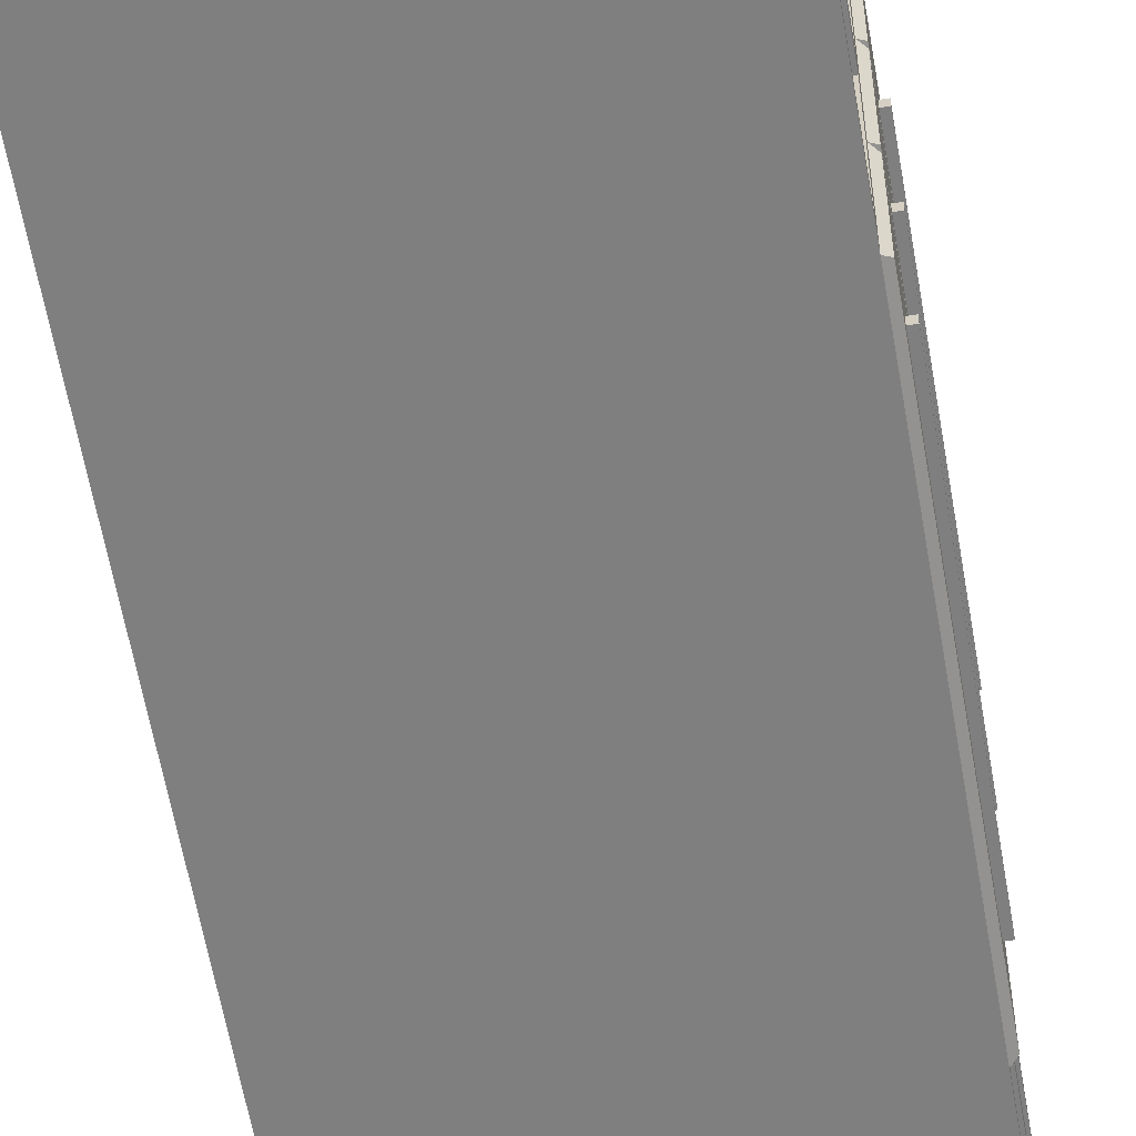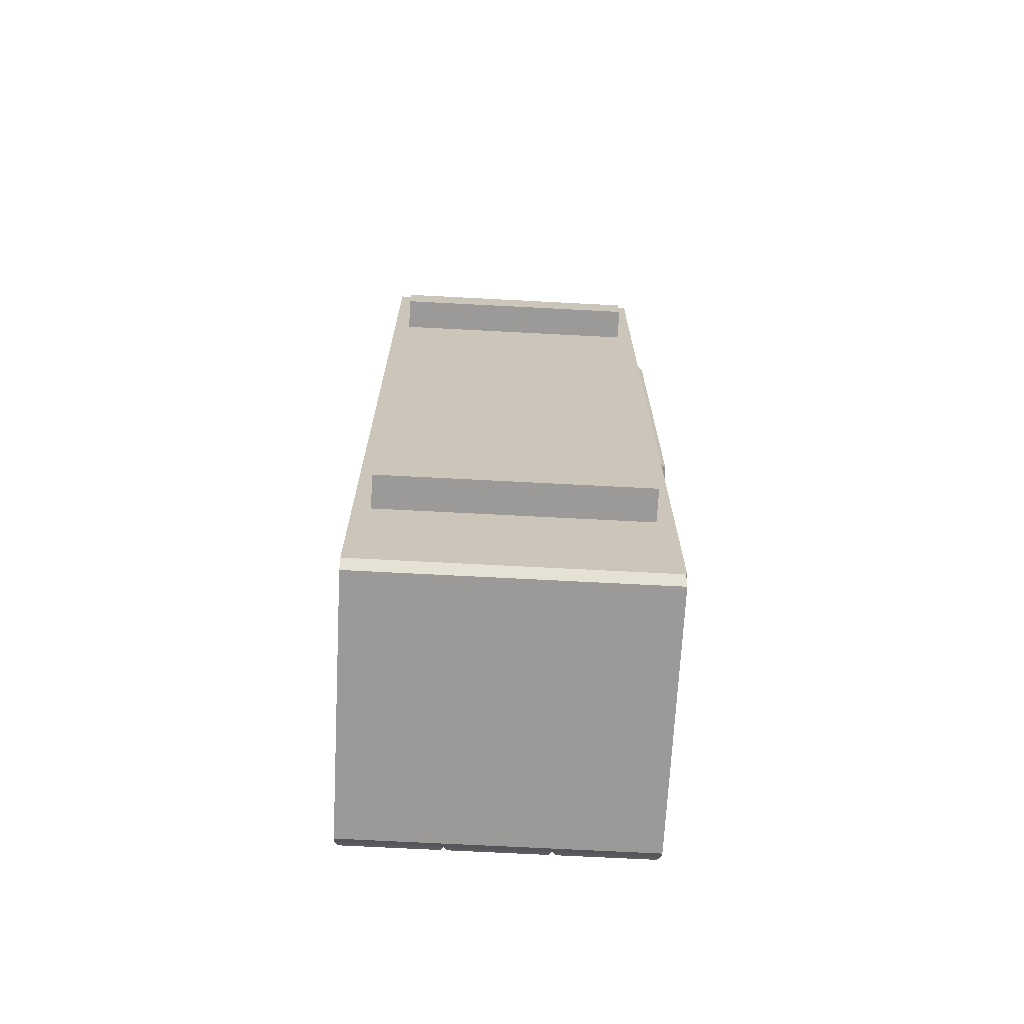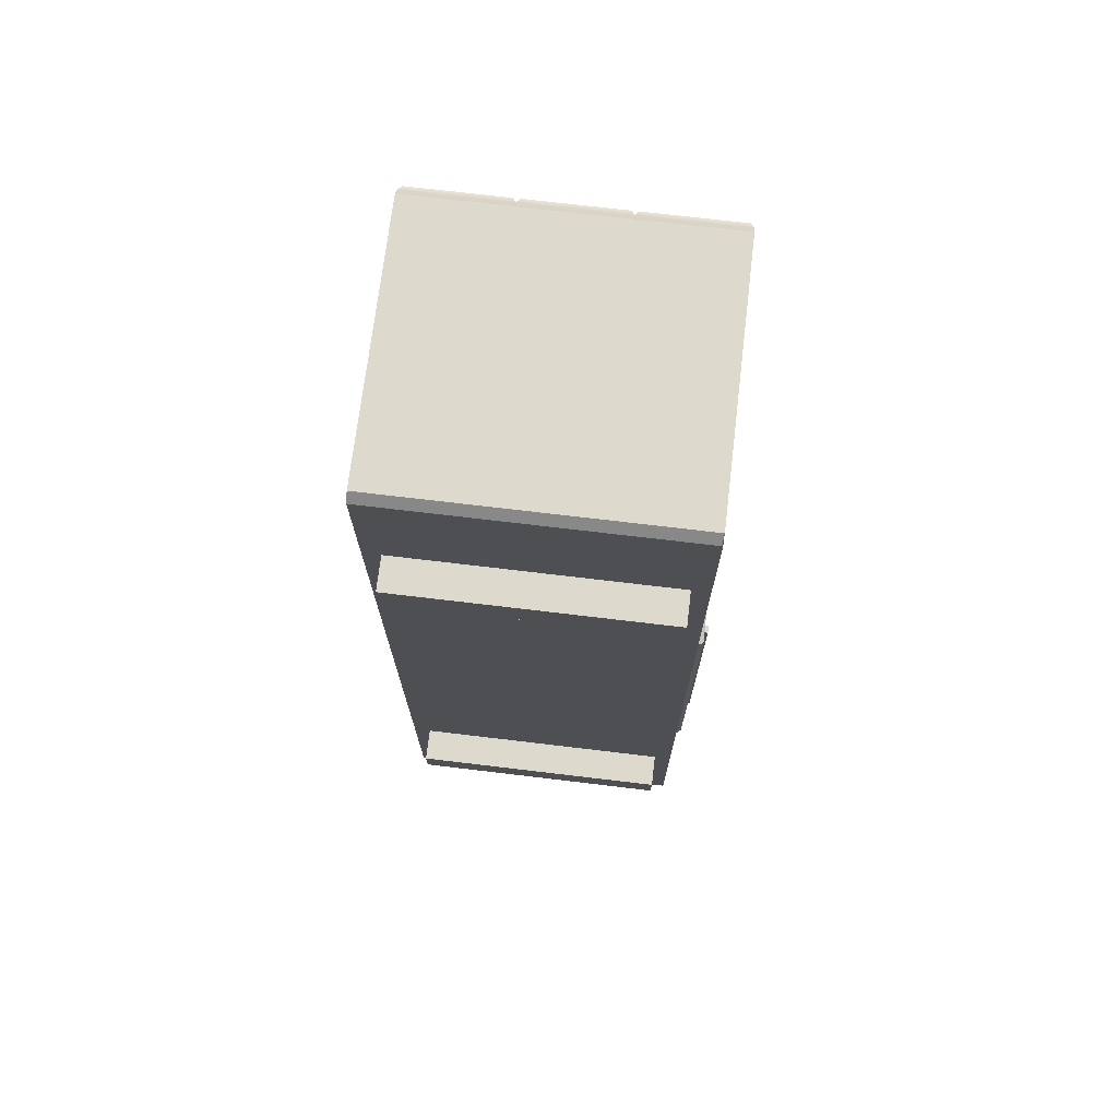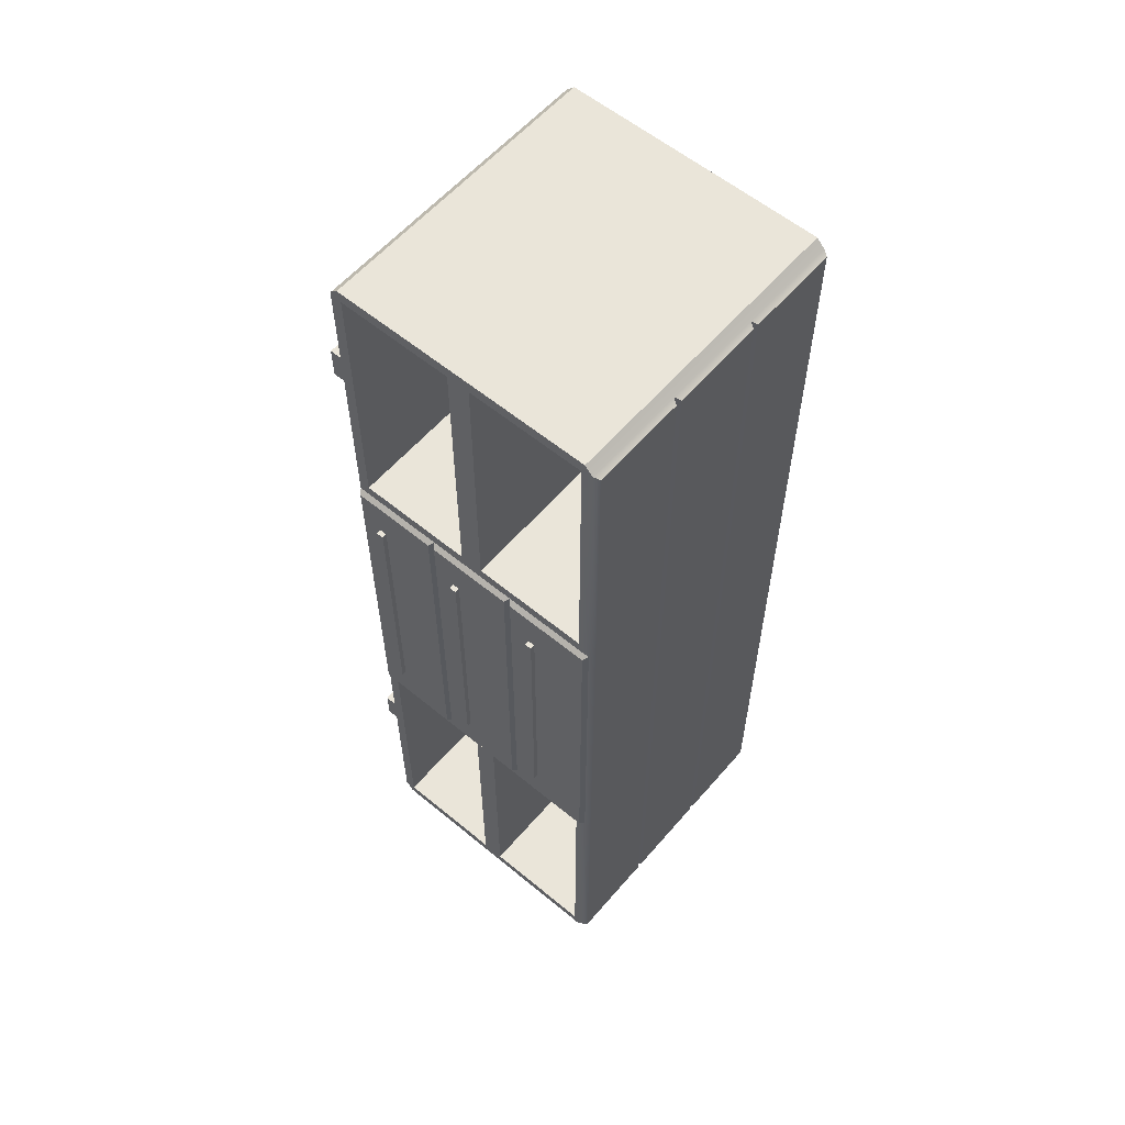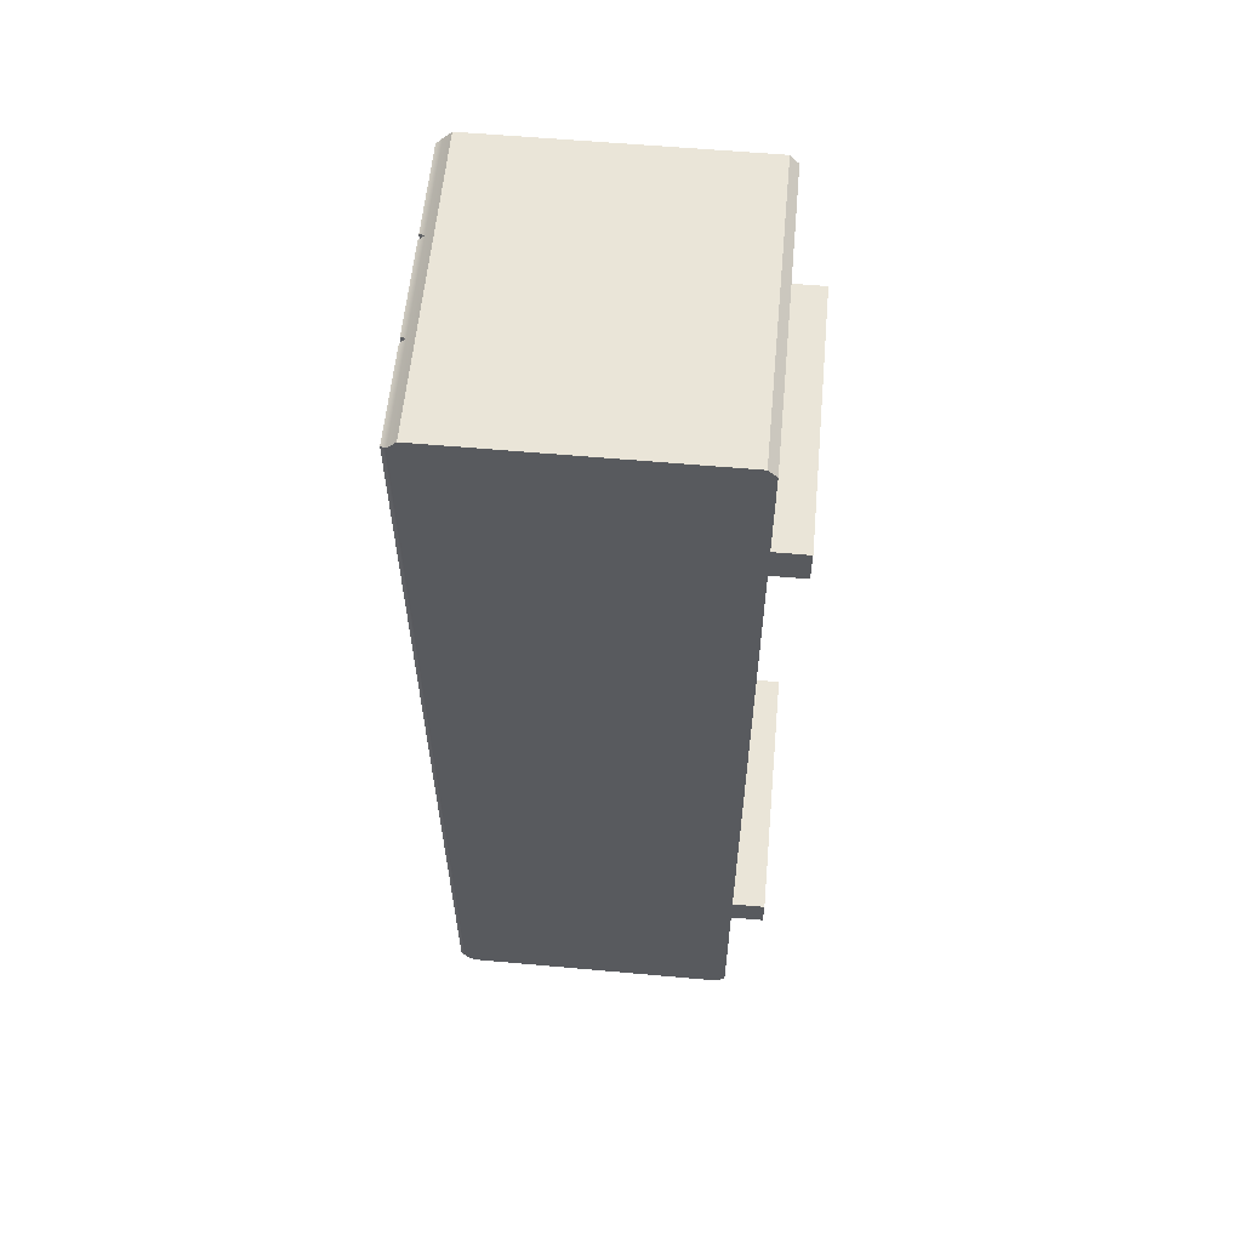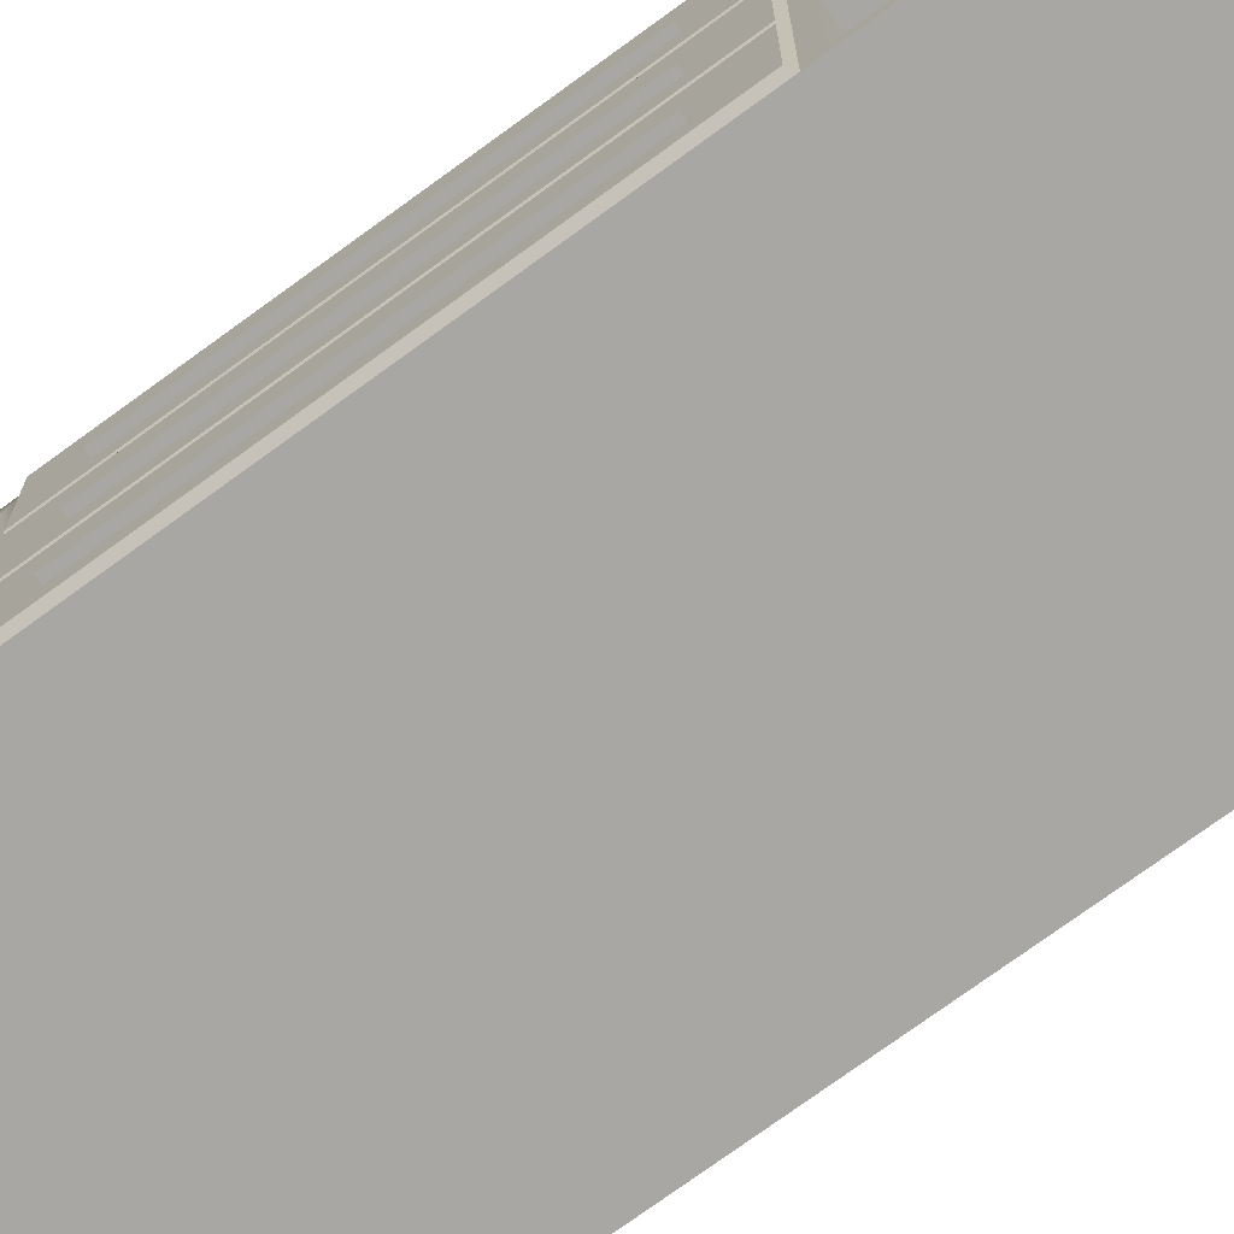
<metadata>
{"format":"obj","ext":"obj","renderer":"f3d","projection":"perspective","resolution":1024,"background":"white","views":[{"elev":-59.7,"azim":9.8,"up":"+Y"},{"elev":-69.5,"azim":-3.0,"up":"+Z"},{"elev":72.0,"azim":6.8,"up":"+Z"},{"elev":58.6,"azim":130.4,"up":"+Z"},{"elev":58.9,"azim":-84.7,"up":"+Z"},{"elev":-74.7,"azim":126.1,"up":"+Y"}]}
</metadata>
<code>
g default
v 4 5.298 -3.033
v -1 0.6157 -3.033
v 4 0.6157 -3.033
v 4 5.298 3.033
v -1 0.6157 3.033
v 4 0.6157 3.033
v 4 3.738 3.033
v 4 3.738 -3.033
v 4 2.177 3.033
v 4 2.177 -3.033
v 4 2.177 -3.033
v 4 2.177 3.033
v 4 0.6157 3.033
v 4 0.6157 -3.033
v 4 5.298 3.033
v 4 5.298 -3.033
v 4 3.738 3.033
v 4 3.738 -3.033
v 4 5.298 3.033
v 4 5.298 -3.033
v 4 3.738 3.033
v 4 3.738 -3.033
v 4 2.177 -3.033
v 4 2.177 3.033
v 4 2.177 -3.033
v 4 2.177 3.033
v 4 0.6157 3.033
v 4 0.6157 -3.033
v 4 3.738 -3.033
v 4 3.738 3.033
v 4 2.177 3.033
v 4 2.177 -3.033
v 4 5.298 3.033
v 4 5.298 -3.033
v 4 3.738 3.033
v 4 3.738 -3.033
v 4 2.177 -3.033
v 4 2.177 3.033
v 4 0.6157 3.033
v 4 0.6157 -3.033
v 4 3.738 -3.033
v 4 3.738 3.033
v 4 2.177 3.033
v 4 2.177 -3.033
v 4.079 2.116 -2.972
v 4.079 2.116 2.972
v 4.079 0.6763 2.972
v 4.079 0.6763 -2.972
v 4.079 5.238 2.972
v 4.079 5.238 -2.972
v 4.079 3.798 2.972
v 4.079 3.798 -2.972
v 4.079 3.677 -2.972
v 4.079 3.677 2.972
v 4.079 2.237 2.972
v 4.079 2.237 -2.972
v 4 2.957 8
v 4 2.957 -8
v 4 2.957 -3.033
v 4 2.957 -3.033
v 4 2.957 -3.033
v 4 2.957 -3.033
v 4.079 2.957 -2.972
v 4.079 2.957 2.972
v 4 2.957 3.033
v 4 2.957 3.033
v 4 2.957 3.033
v 4 2.957 3.033
v 4 0.8084 7.807
v 4 0.8084 3.226
v 4 2.177 3.226
v 4 2.764 3.226
v 4 2.764 7.807
v 4 0.8084 -3.226
v 4 2.177 -3.226
v 4 0.8084 -7.807
v 4 2.764 -7.807
v 4 2.764 -3.226
v 4 3.15 -3.226
v 4 3.738 -3.226
v 4 3.15 -7.807
v 4 5.106 -7.807
v 4 5.106 -3.226
v 4 3.15 7.807
v 4 3.15 3.226
v 4 3.738 3.226
v 4 5.106 3.226
v 4 5.106 7.807
v 1.64 0.8084 7.807
v 1.64 0.8084 3.226
v 1.64 2.177 3.226
v 1.64 2.764 3.226
v 1.64 2.764 7.807
v 1.64 0.8084 -3.226
v 1.64 2.177 -3.226
v 1.64 0.8084 -7.807
v 1.64 2.764 -7.807
v 1.64 2.764 -3.226
v 1.64 3.15 -3.226
v 1.64 3.738 -3.226
v 1.64 3.15 -7.807
v 1.64 5.106 -7.807
v 1.64 5.106 -3.226
v 1.64 3.15 7.807
v 1.64 3.15 3.226
v 1.64 3.738 3.226
v 1.64 5.106 3.226
v 1.64 5.106 7.807
v 4.079 1.159 -2.314
v 4.079 1.159 2.314
v 4.079 1.035 2.314
v 4.079 1.035 -2.314
v 4.079 4.281 2.314
v 4.079 4.281 -2.314
v 4.079 4.157 2.314
v 4.079 4.157 -2.314
v 4.079 2.596 2.314
v 4.079 2.658 2.314
v 4.079 2.596 -2.314
v 4.079 2.658 -2.314
v 4.079 2.72 -2.314
v 4.079 2.72 2.314
v 4.16 1.159 -2.314
v 4.16 1.159 2.314
v 4.16 1.035 2.314
v 4.16 1.035 -2.314
v 4.16 4.281 2.314
v 4.16 4.281 -2.314
v 4.16 4.157 2.314
v 4.16 4.157 -2.314
v 4.16 2.596 2.314
v 4.16 2.658 2.314
v 4.16 2.596 -2.314
v 4.16 2.658 -2.314
v 4.16 2.72 -2.314
v 4.16 2.72 2.314
v -0.7081 0.6157 5.235
v 3.708 0.6157 5.235
v 3.708 0.6157 5.798
v -0.7081 0.6157 5.798
v -0.7081 0.6157 -5.798
v 3.708 0.6157 -5.798
v 3.708 0.6157 -5.235
v -0.7081 0.6157 -5.235
v -0.7081 0.06081 5.235
v 3.708 0.06081 5.235
v 3.708 0.06081 5.798
v -0.7081 0.06081 5.798
v -0.7081 0.06081 -5.798
v 3.708 0.06081 -5.798
v 3.708 0.06081 -5.235
v -0.7081 0.06081 -5.235
v -0.9821 0.6157 7.865
v -1 0.7519 8
v -1 0.6157 7.864
v 3.982 0.6157 7.865
v 4 0.6157 7.864
v 4 0.712 7.904
v 4 0.7519 8
v -1 5.162 8
v -1 5.298 7.864
v 4 5.202 7.904
v 4 5.298 7.864
v 4 5.162 8
v -1 5.298 -7.864
v -1 5.162 -8
v 4 5.202 -7.904
v 4 5.162 -8
v 4 5.298 -7.864
v -0.9821 0.6157 -7.865
v -1 0.6157 -7.864
v -1 0.7519 -8
v 3.982 0.6157 -7.865
v 4 0.7519 -8
v 4 0.712 -7.904
v 4 0.6157 -7.864
v 2.333 5.298 7.864
v 2.333 5.298 -7.864
v 0.6667 5.298 7.864
v 0.6667 5.298 -7.864
v -0.948 5.39 7.812
v 0.6147 5.39 7.812
v 0.6147 5.39 -7.812
v -0.948 5.39 -7.812
v 2.385 5.39 7.812
v 3.948 5.39 7.812
v 3.948 5.39 3.033
v 3.948 5.39 -3.033
v 3.948 5.39 -7.812
v 2.385 5.39 -7.812
v 0.7187 5.39 7.812
v 2.281 5.39 7.812
v 2.281 5.39 -7.812
v 0.7187 5.39 -7.812
g Storage_cabinet
f 160 154 159 57 164
f 181 182 183 184
f 172 166 168 58 174
f 148 145 146 147
f 89 90 91 92 93
f 5 155 154 160 161 165 166 172 171 2
f 152 149 150 151
f 95 94 96 97 98
f 123 124 125 126
f 128 127 129 130
f 132 131 133 134 135 136
f 9 6 13 12
f 6 3 14 13
f 3 10 11 14
f 1 4 15 16
f 4 7 17 15
f 8 1 16 18
f 68 9 12 67
f 10 59 60 11
f 16 15 19 20
f 15 17 21 19
f 17 18 22 21
f 18 16 20 22
f 11 12 24 23
f 11 12 26 25
f 12 13 27 26
f 13 14 28 27
f 14 11 25 28
f 18 17 30 29
f 67 12 31 66
f 12 11 32 31
f 11 60 61 32
f 20 19 33 34
f 19 21 35 33
f 21 22 36 35
f 22 20 34 36
f 25 26 38 37
f 26 27 39 38
f 27 28 40 39
f 28 25 37 40
f 29 30 42 41
f 66 31 43 65
f 31 32 44 43
f 32 61 62 44
f 37 38 46 45
f 38 39 47 46
f 39 40 48 47
f 40 37 45 48
f 34 33 49 50
f 33 35 51 49
f 35 36 52 51
f 36 34 50 52
f 41 42 54 53
f 65 43 55 64
f 43 44 56 55
f 44 62 63 56
f 100 99 101 102 103
f 60 59 8 18
f 61 60 18 29
f 62 61 29 41
f 63 62 41 53
f 42 65 64 54
f 30 66 65 42
f 17 67 66 30
f 7 68 67 17
f 104 105 106 107 108
f 6 9 71 70
f 9 68 72 71
f 68 57 73 72
f 73 57 159 158 69
f 10 3 74 75
f 3 176 175 76 74
f 58 59 78 77
f 59 10 75 78
f 8 59 79 80
f 59 58 81 79
f 81 58 168 167 82
f 1 8 80 83
f 57 68 85 84
f 68 7 86 85
f 7 4 87 86
f 4 163 162 88 87
f 69 70 90 89
f 70 71 91 90
f 71 72 92 91
f 72 73 93 92
f 89 93 73 69
f 75 74 94 95
f 74 76 96 94
f 96 76 77 97
f 77 78 98 97
f 78 75 95 98
f 80 79 99 100
f 79 81 101 99
f 101 81 82 102
f 82 83 103 102
f 83 80 100 103
f 84 85 105 104
f 85 86 106 105
f 86 87 107 106
f 87 88 108 107
f 104 108 88 84
f 45 46 110 109
f 46 47 111 110
f 47 48 112 111
f 48 45 109 112
f 50 49 113 114
f 49 51 115 113
f 51 52 116 115
f 52 50 114 116
f 64 55 117 118
f 55 56 119 117
f 56 63 120 119
f 63 53 121 120
f 53 54 122 121
f 54 64 118 122
f 109 110 124 123
f 110 111 125 124
f 111 112 126 125
f 112 109 123 126
f 114 113 127 128
f 113 115 129 127
f 115 116 130 129
f 116 114 128 130
f 118 117 131 132
f 117 119 133 131
f 119 120 134 133
f 120 121 135 134
f 121 122 136 135
f 122 118 132 136
f 6 138 137 5 2 144 143 3
f 6 157 156 139 138
f 153 140 139 156
f 141 170 173 142
f 2 171 170 141 144
f 145 137 138 146
f 138 139 147 146
f 140 148 147 139
f 140 137 145 148
f 149 141 142 150
f 142 143 151 150
f 144 152 151 143
f 144 141 149 152
f 153 155 5 137 140
f 158 157 6 70 69
f 88 162 164 57 84
f 167 169 1 83 82
f 173 176 3 143 142
f 76 175 174 58 77
f 154 153 156 159
f 179 161 160 164 163 177
f 166 165 180 178 169 168
f 170 172 174 173
f 153 154 155
f 156 157 158 159
f 162 163 164
f 167 168 169
f 170 171 172
f 173 174 175 176
f 185 186 187 188 189 190
f 191 192 193 194
f 161 179 182 181
f 179 180 183 182
f 180 165 184 183
f 181 184 165 161
f 177 163 186 185
f 163 4 187 186
f 4 1 188 187
f 1 169 189 188
f 169 178 190 189
f 178 177 185 190
f 179 177 192 191
f 177 178 193 192
f 178 180 194 193
f 180 179 191 194

</code>
